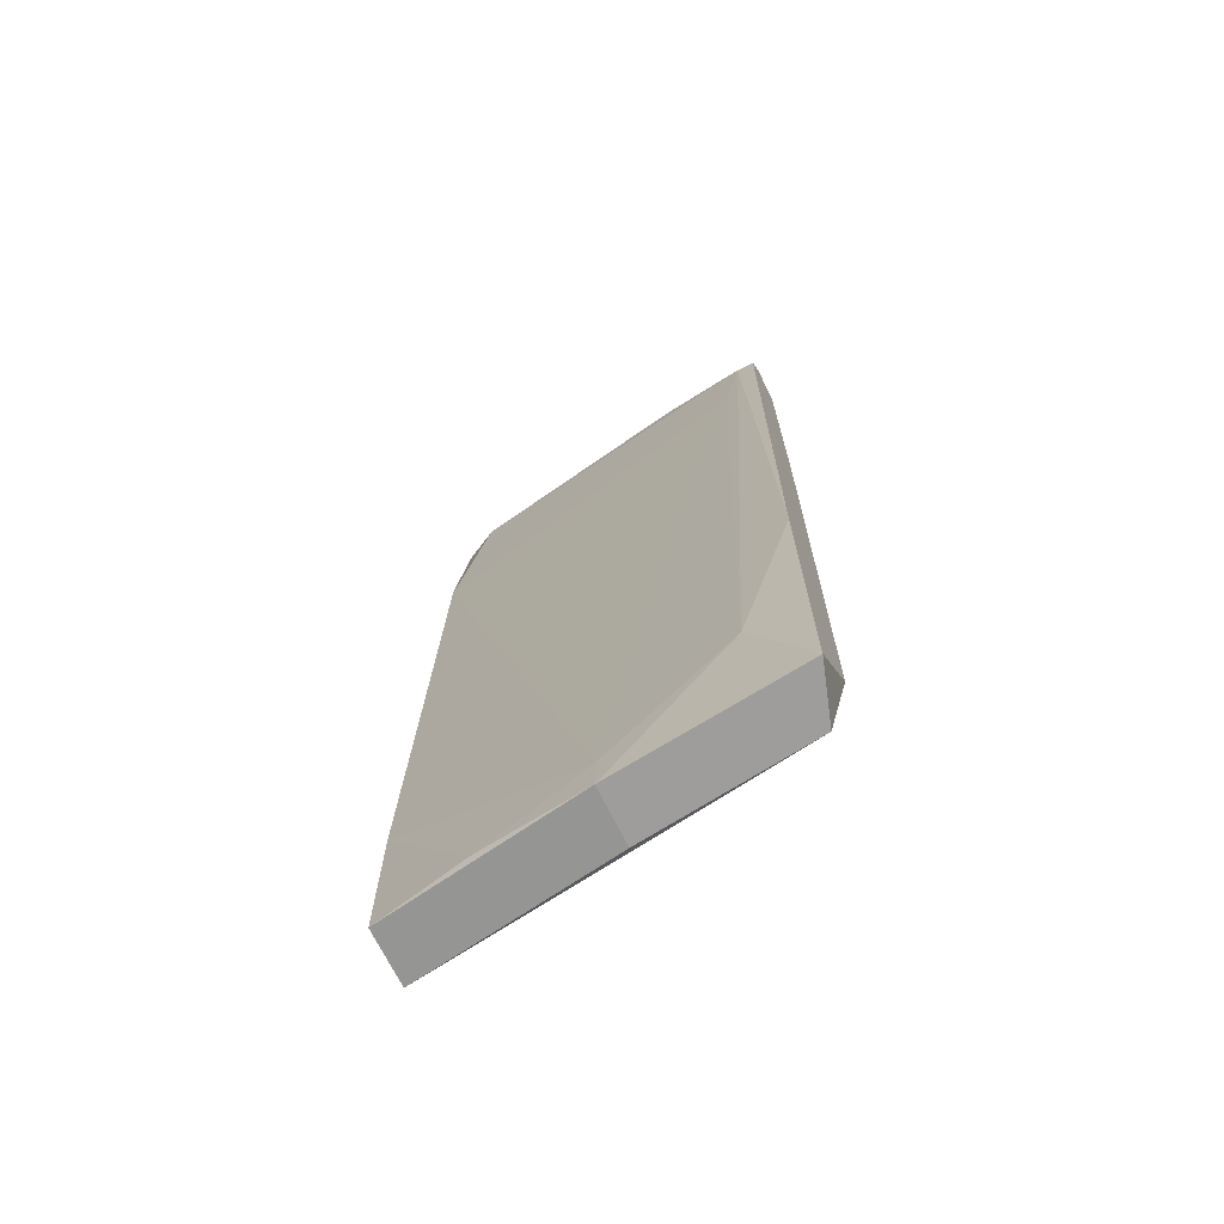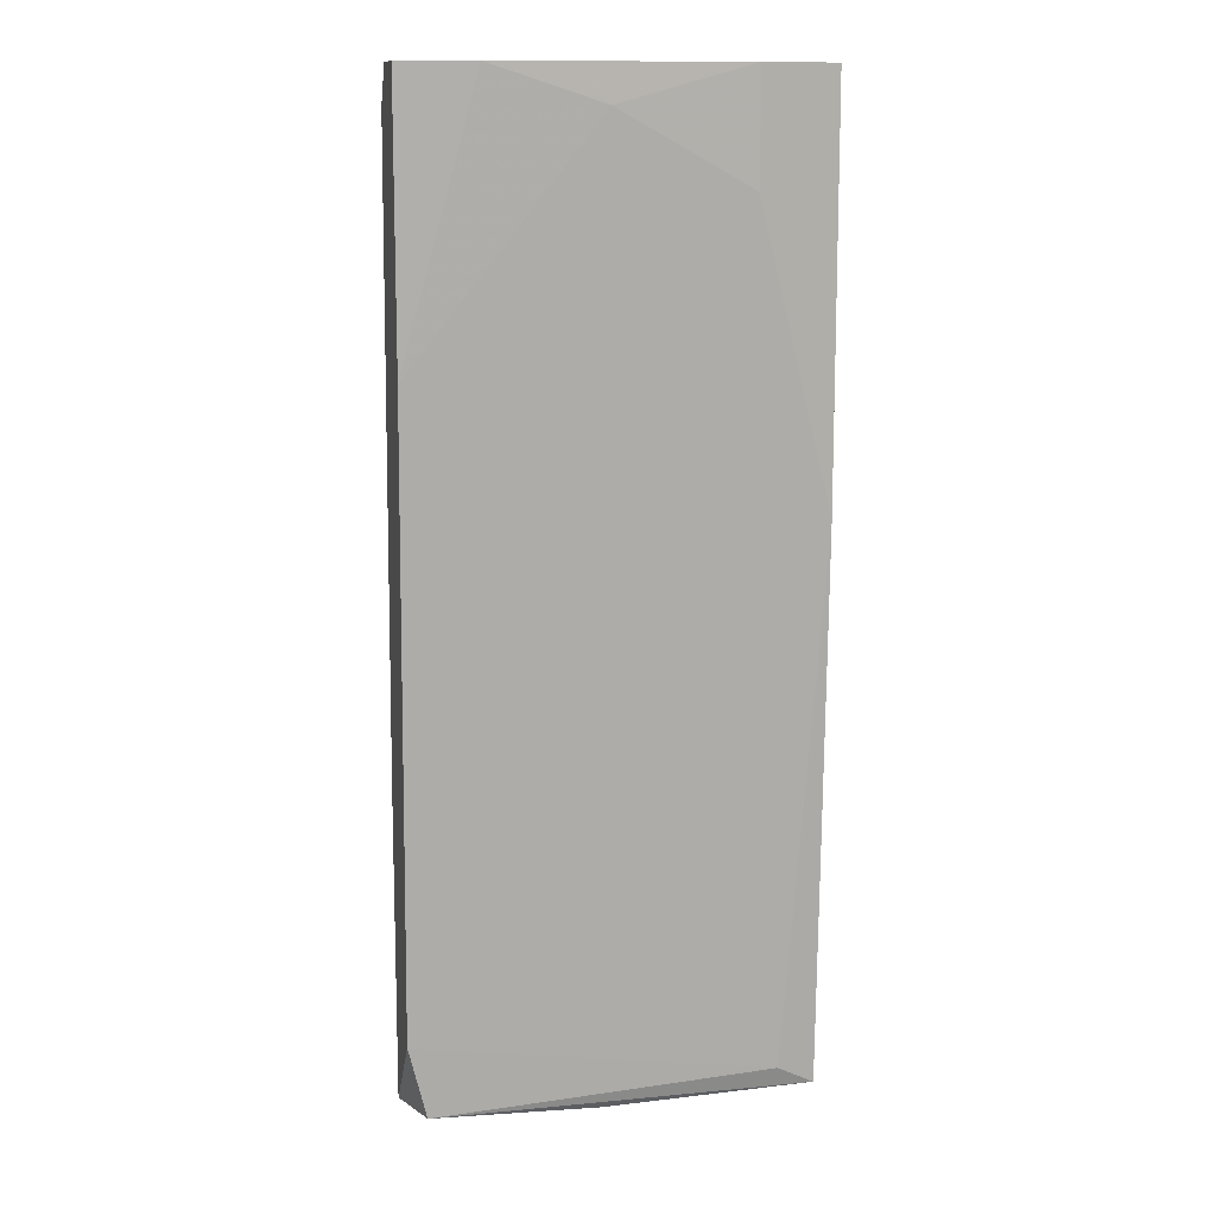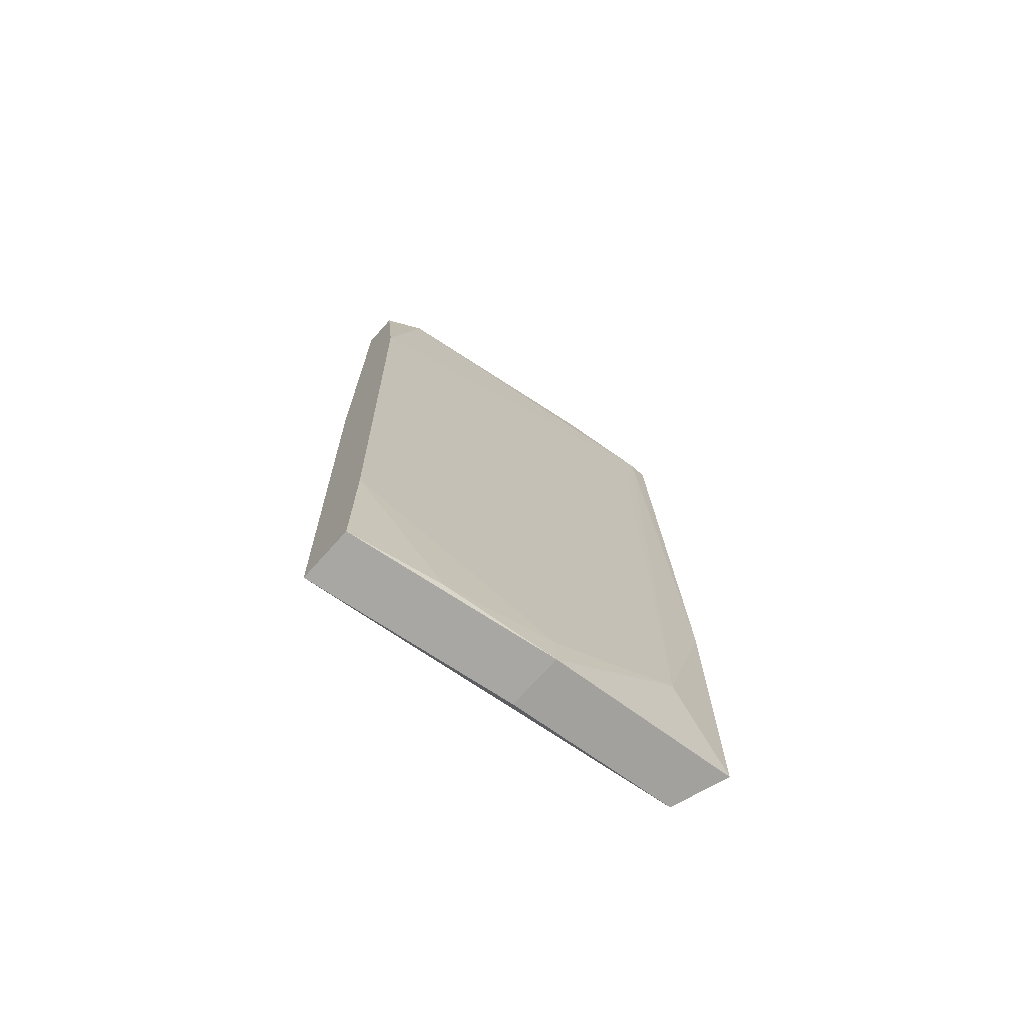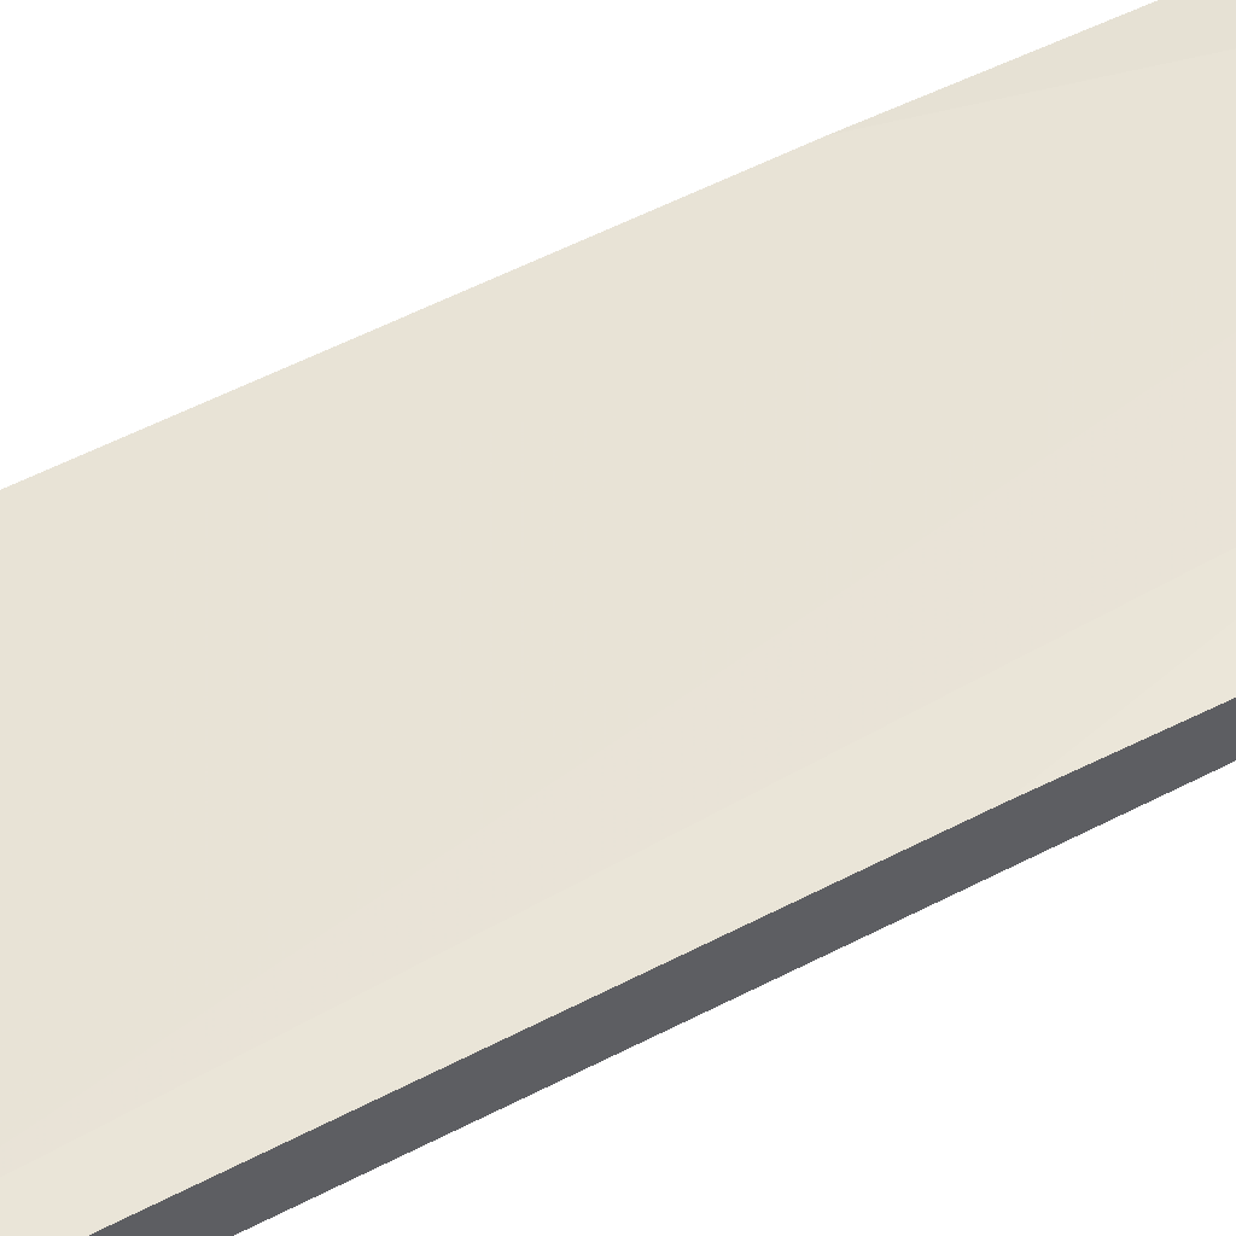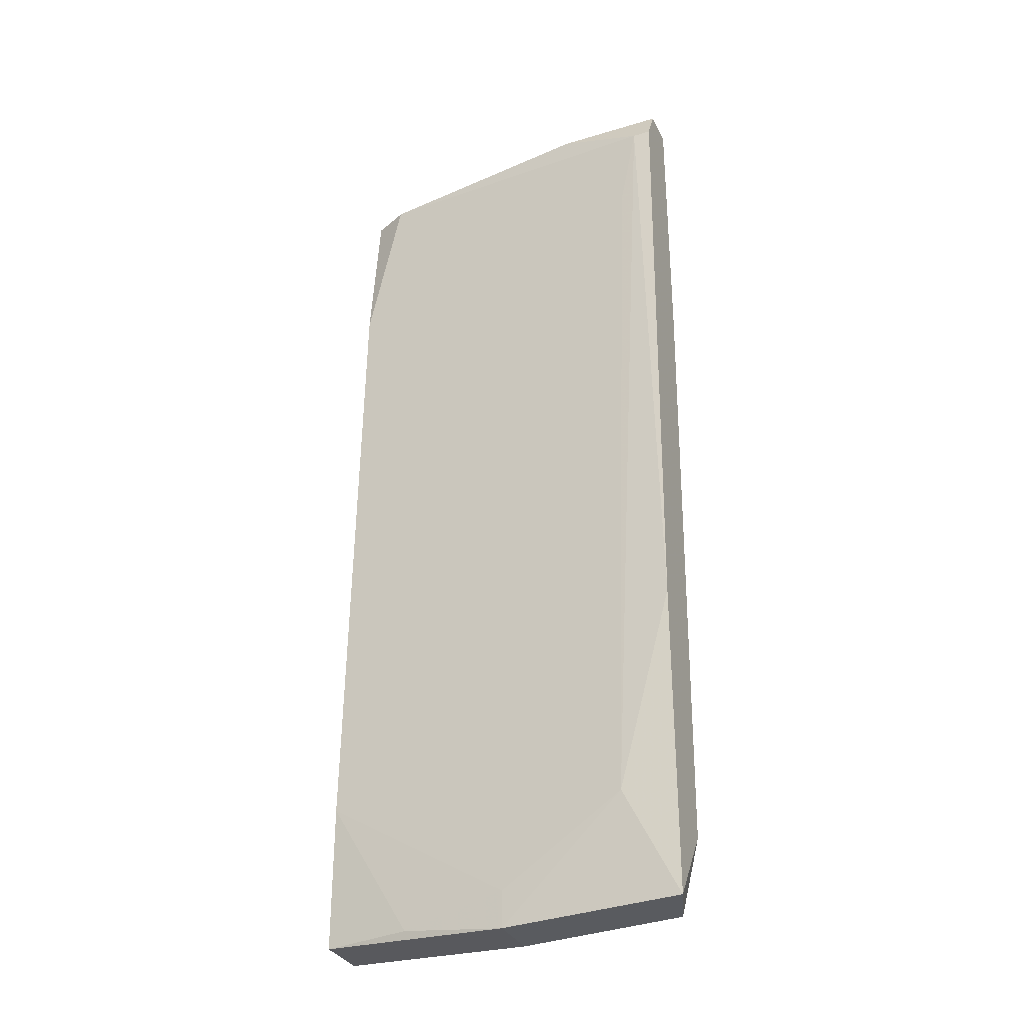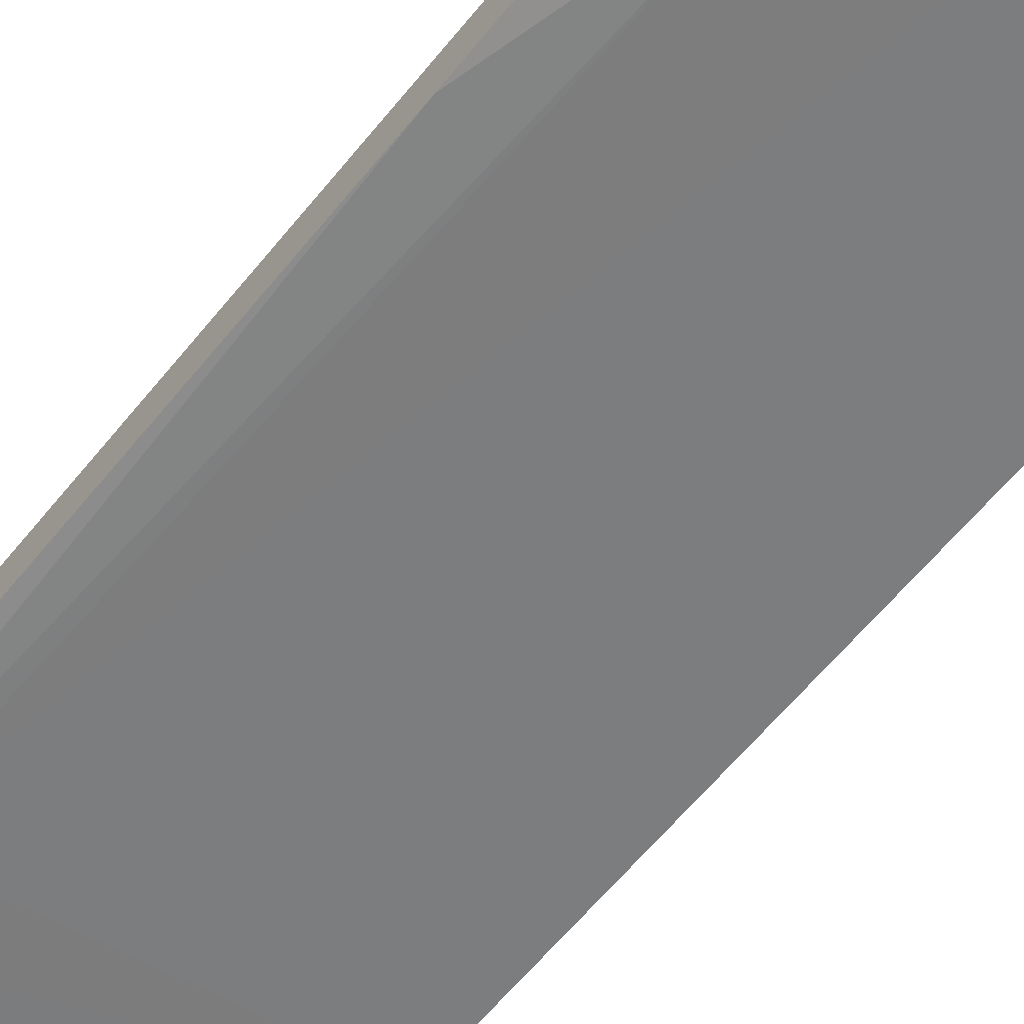
<metadata>
{"format":"obj","ext":"obj","renderer":"f3d","projection":"perspective","resolution":1024,"background":"white","views":[{"elev":-70.4,"azim":26.2,"up":"+Z"},{"elev":11.8,"azim":164.7,"up":"+Z"},{"elev":-72.0,"azim":-41.8,"up":"+Z"},{"elev":57.3,"azim":-117.2,"up":"+Y"},{"elev":-32.1,"azim":23.0,"up":"+Z"},{"elev":-65.7,"azim":140.6,"up":"+Y"}]}
</metadata>
<code>
v -0.03981 0.007272 -0.07629
v -0.03659 0.008881 -0.003892
v -0.03659 0.0121 -0.08595
v -0.06072 0.01049 -0.08434
v -0.06877 0.0121 -0.08434
v -0.06877 0.0121 -0.07147
v -0.06877 0.01532 -0.000669
v -0.06877 0.01371 -0.01515
v -0.06877 0.01692 -0.08434
v -0.06877 0.01853 -0.000669
v -0.06877 0.01853 -0.03607
v -0.0382 0.008881 -0.01194
v -0.03498 0.008881 -0.003892
v -0.03498 0.0121 -0.0795
v -0.03498 0.01371 -0.02481
v -0.03498 0.01371 -0.000669
v -0.03498 0.007272 -0.05859
v -0.03498 0.007272 -0.08595
v -0.03498 0.01049 -0.000669
v -0.06555 0.01371 -0.000669
v -0.06555 0.01692 -0.08273
v -0.05107 0.008881 -0.08273
v -0.05107 0.008881 -0.08595
v -0.05107 0.01371 -0.08595
v -0.05107 0.01692 -0.003892
v -0.04142 0.01532 -0.000669
v -0.06233 0.01853 -0.01033
v -0.06233 0.01853 -0.000669
v -0.04463 0.01049 -0.000669
f 29 13 19
f 16 26 7
f 16 13 18
f 7 9 6
f 7 26 10
f 9 7 10
f 16 7 20
f 3 9 21
f 16 18 14
f 18 3 14
f 3 21 14
f 4 6 5
f 6 9 5
f 9 10 11
f 10 27 11
f 21 9 11
f 27 21 11
f 26 16 15
f 16 14 15
f 7 6 8
f 20 7 8
f 3 18 23
f 18 1 23
f 5 9 23
f 4 5 23
f 16 20 29
f 18 13 17
f 1 18 17
f 10 26 28
f 27 10 28
f 21 27 25
f 14 21 25
f 26 15 25
f 15 14 25
f 28 26 25
f 27 28 25
f 12 1 2
f 20 8 2
f 8 12 2
f 13 29 2
f 29 20 2
f 17 13 2
f 1 17 2
f 6 4 22
f 1 12 22
f 8 6 22
f 12 8 22
f 4 23 22
f 23 1 22
f 9 3 24
f 3 23 24
f 23 9 24
f 13 16 19
f 16 29 19

</code>
